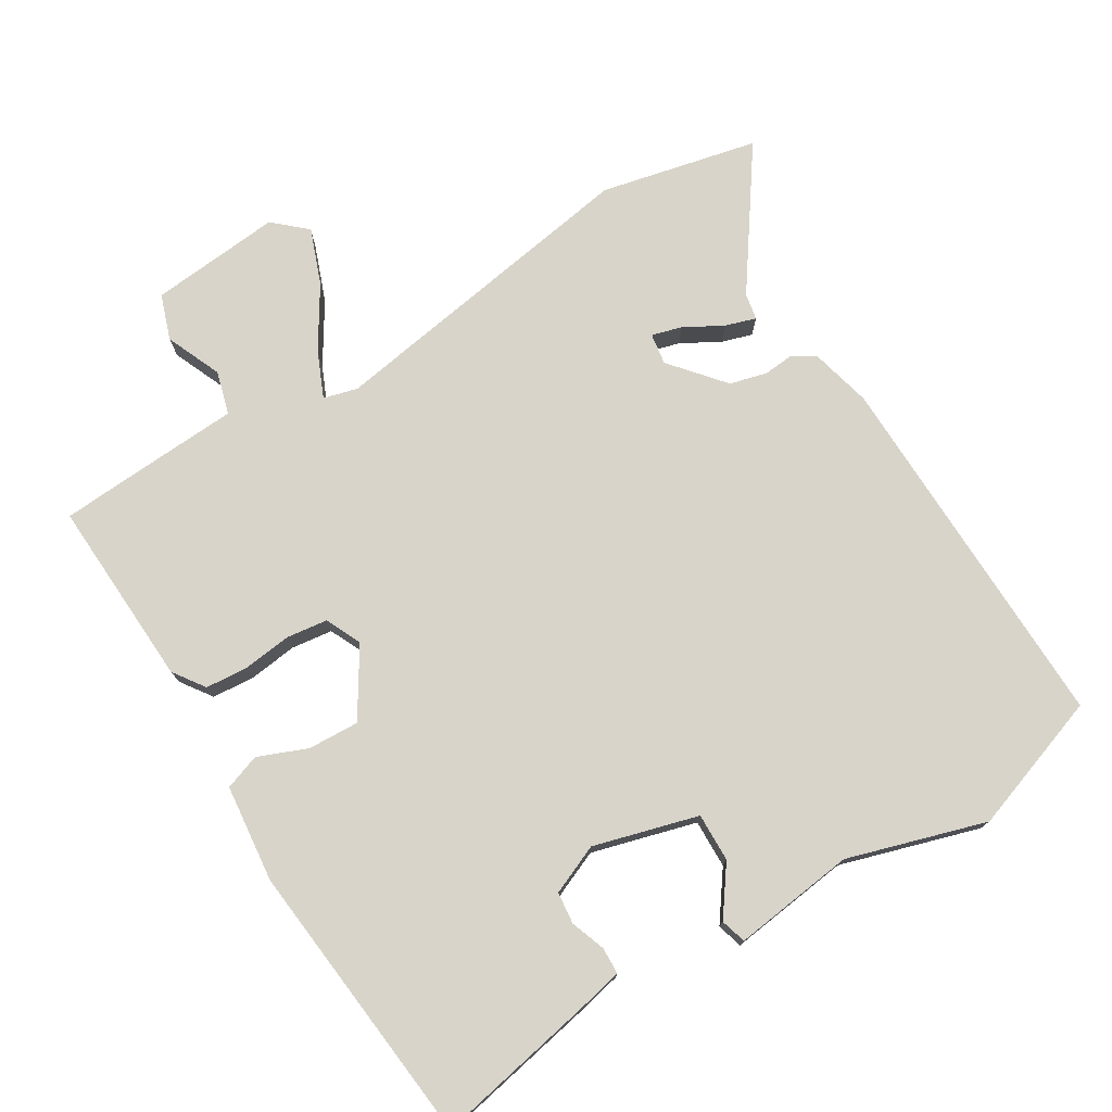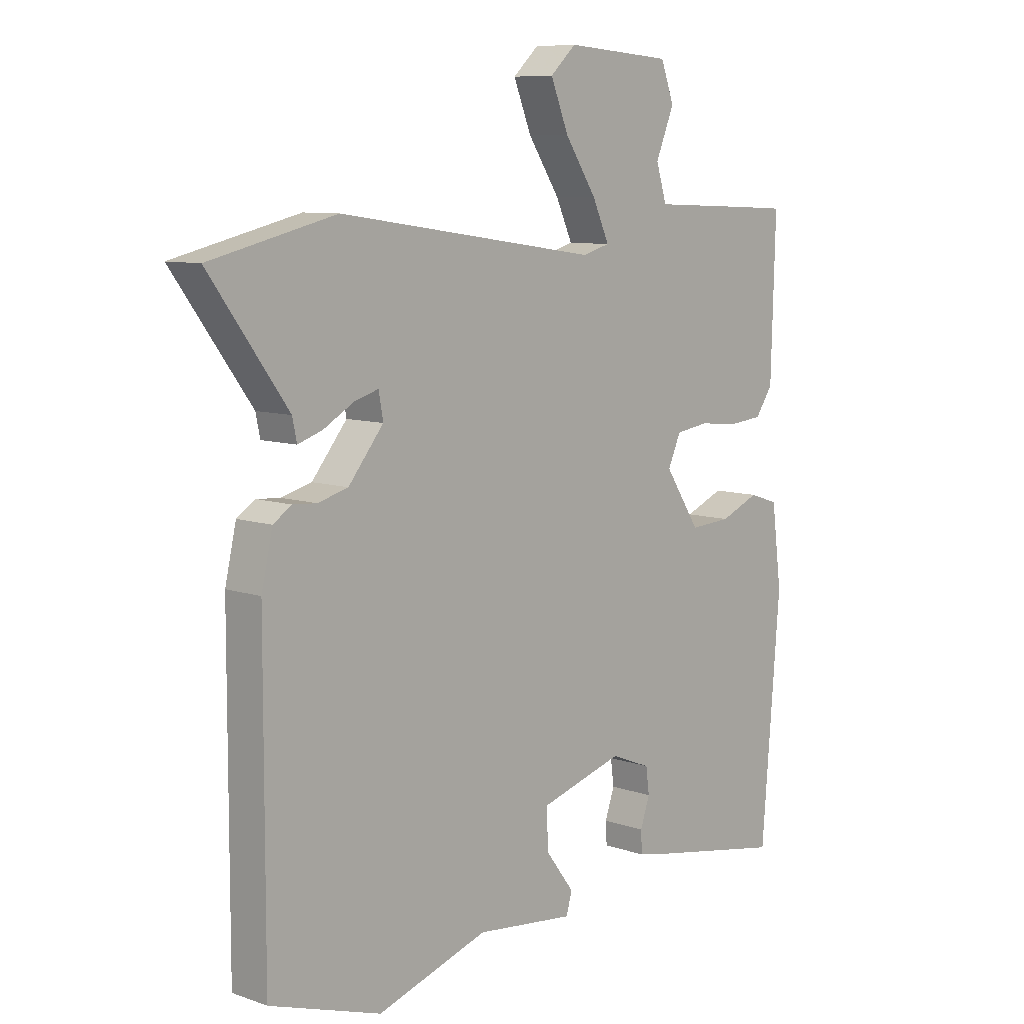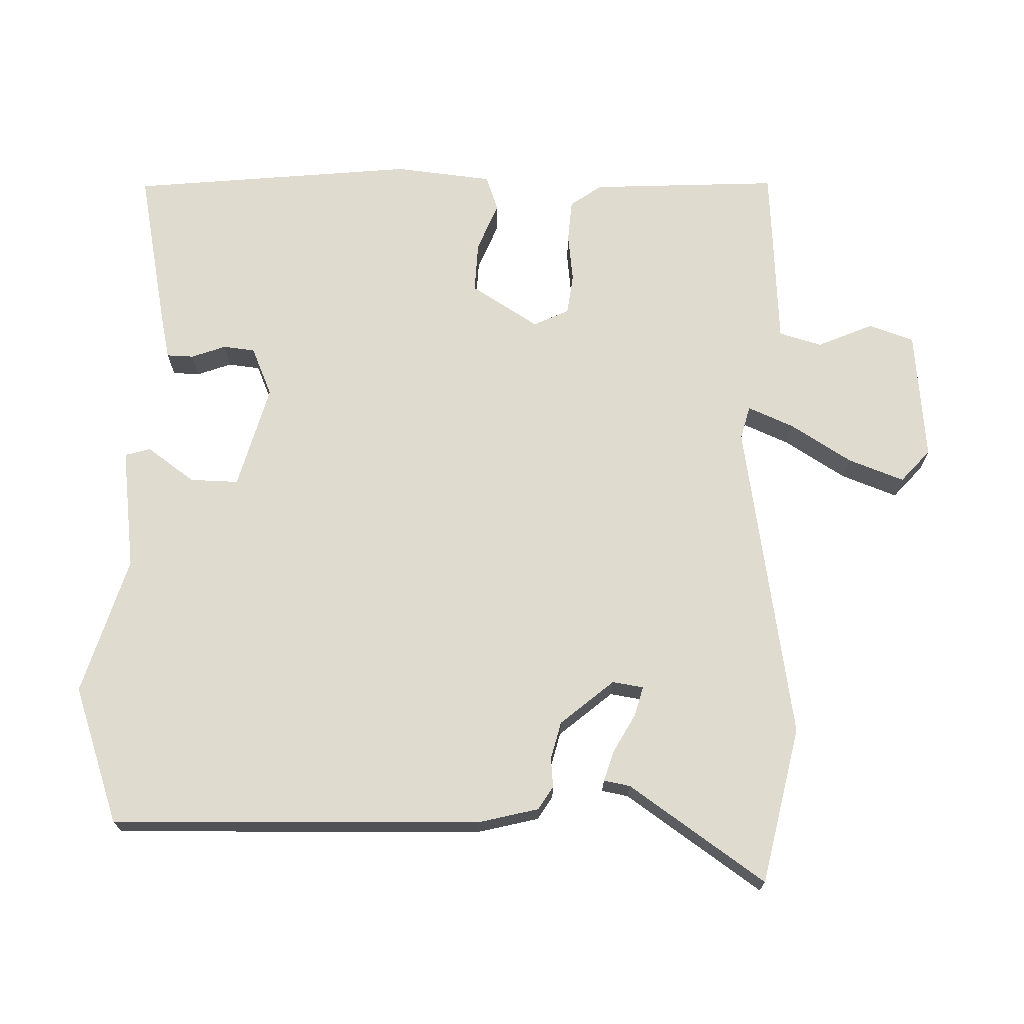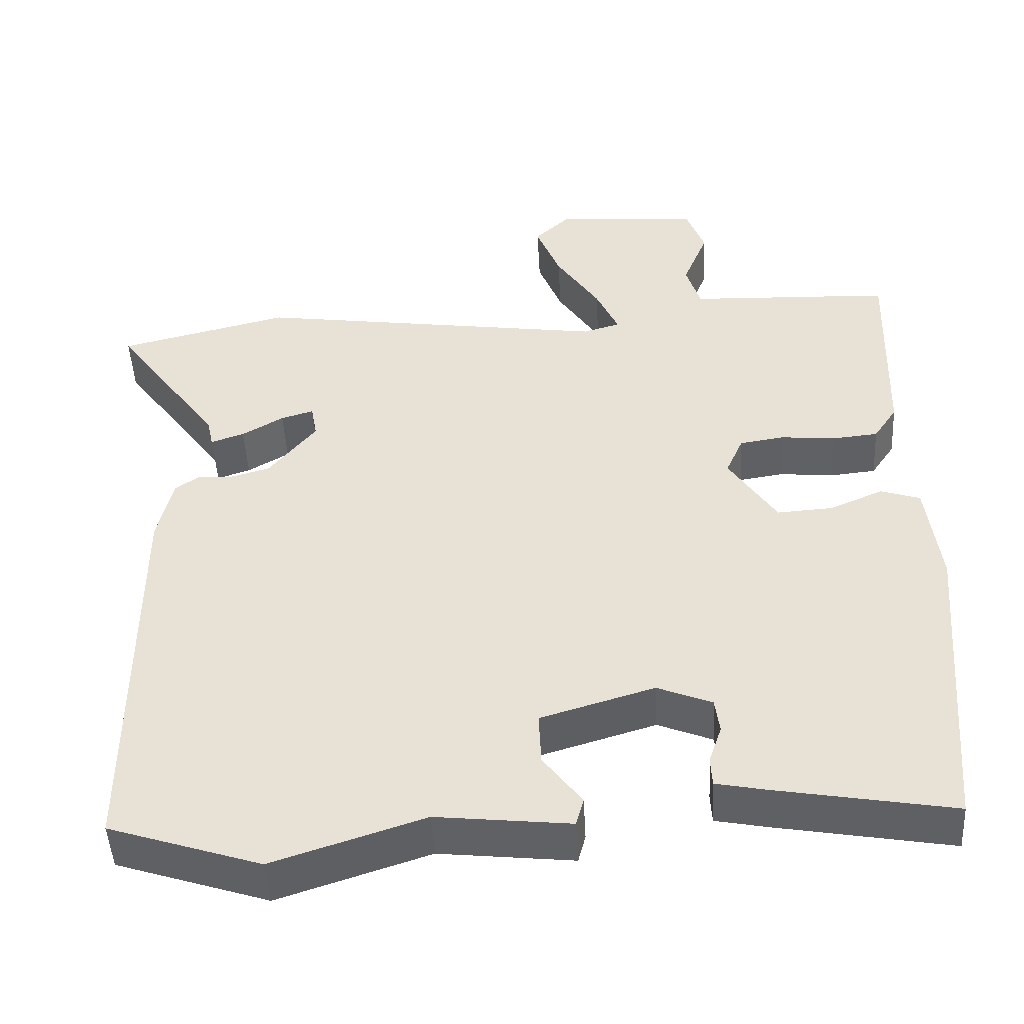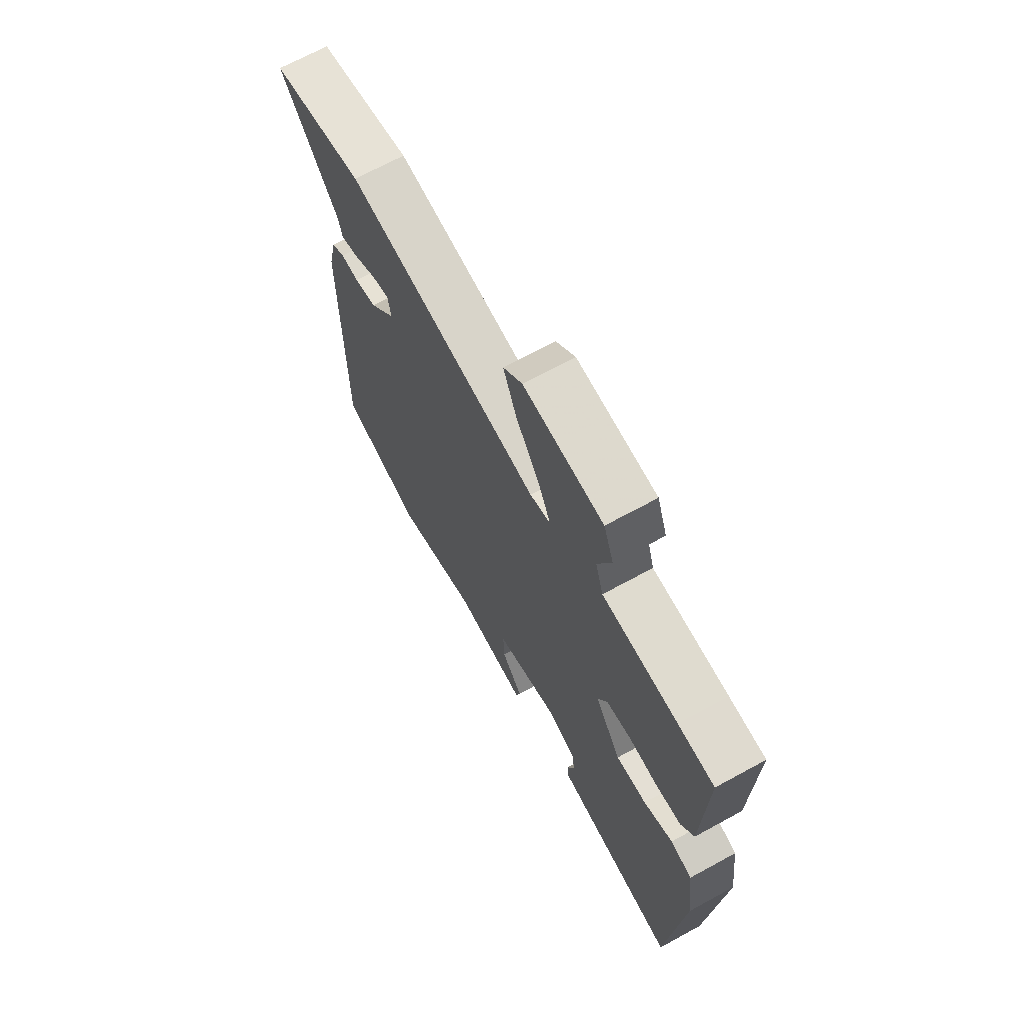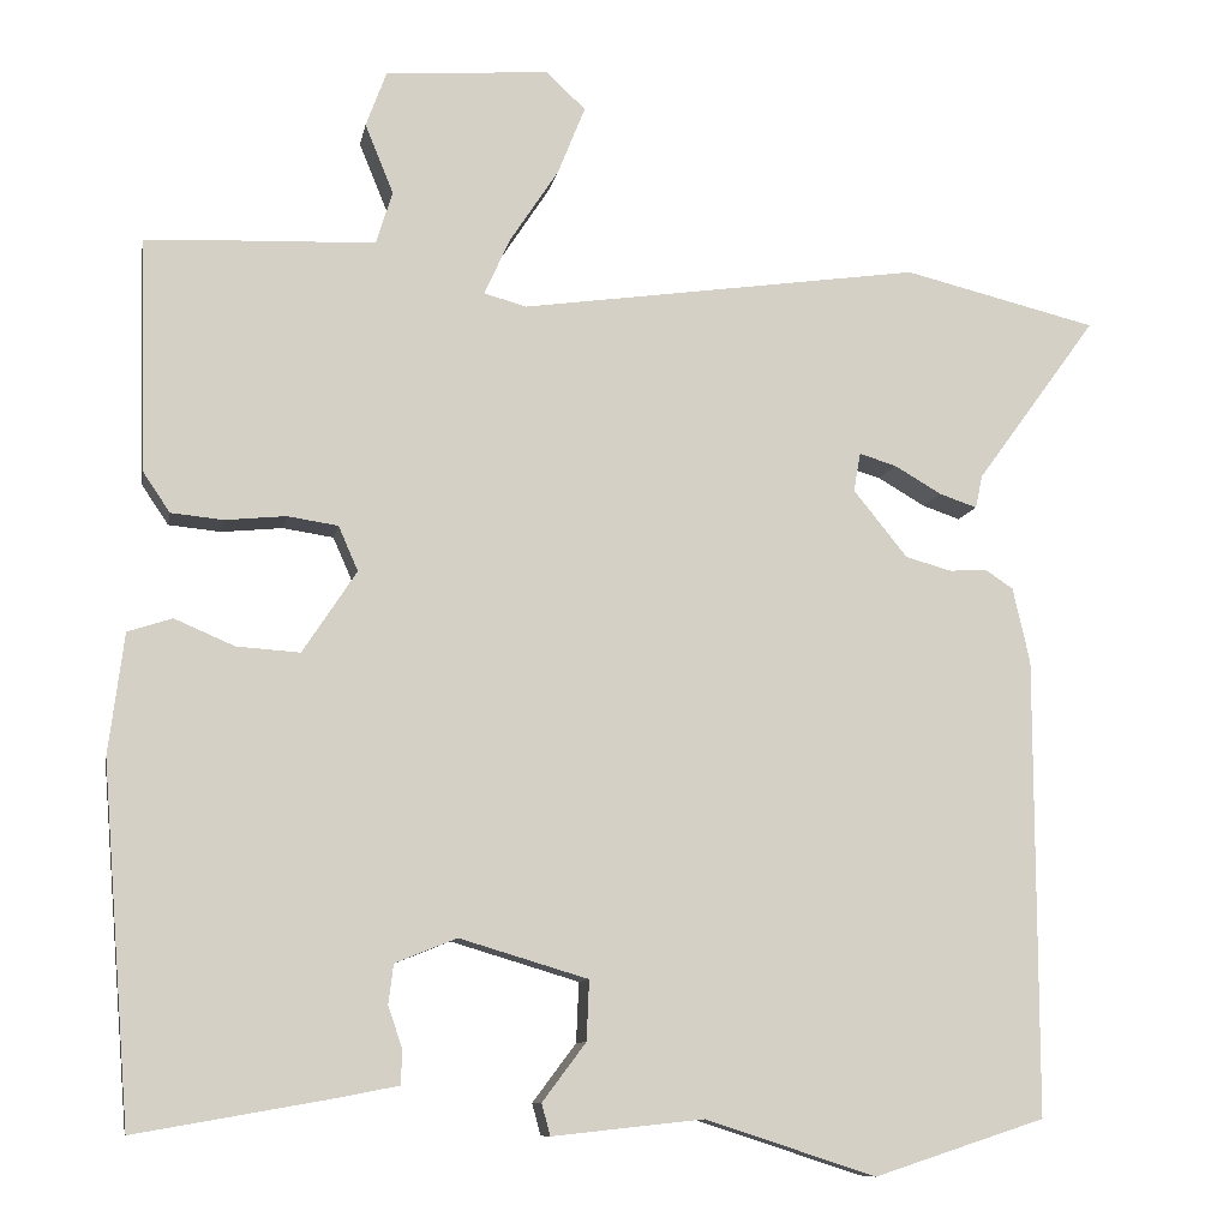
<metadata>
{"format":"obj","ext":"obj","renderer":"f3d","projection":"perspective","resolution":1024,"background":"white","views":[{"elev":75.7,"azim":147.5,"up":"+Y"},{"elev":8.6,"azim":-46.9,"up":"+Z"},{"elev":70.3,"azim":-89.8,"up":"+Y"},{"elev":-47.5,"azim":3.1,"up":"+Z"},{"elev":68.8,"azim":61.3,"up":"+Z"},{"elev":-9.7,"azim":169.6,"up":"+Z"}]}
</metadata>
<code>
v -0.634 0.07 0.467
v -0.408 0.07 0.522
v 0.06 0.07 0.455
v 0.109 0.07 0.469
v 0.079 0.07 0.535
v 0.022 0.07 0.622
v -0.01 0.07 0.702
v 0.036 0.07 0.745
v 0.227 0.07 0.731
v 0.251 0.07 0.666
v 0.218 0.07 0.585
v 0.237 0.07 0.523
v 0.418 0.07 0.516
v 0.505 0.07 0.512
v 0.497 0.07 0.239
v 0.466 0.07 0.193
v 0.405 0.07 0.187
v 0.334 0.07 0.194
v 0.275 0.07 0.185
v 0.252 0.07 0.133
v 0.315 0.07 0.037
v 0.389 0.07 0.042
v 0.459 0.07 0.072
v 0.511 0.07 0.055
v 0.529 0.07 -0.086
v 0.496 0.07 -0.501
v 0.262 0.07 -0.46
v 0.196 0.07 -0.447
v 0.194 0.07 -0.408
v 0.211 0.07 -0.358
v 0.205 0.07 -0.312
v 0.133 0.07 -0.283
v -0.017 0.07 -0.328
v -0.014 0.07 -0.398
v 0.037 0.07 -0.466
v 0.027 0.07 -0.503
v -0.15 0.07 -0.484
v -0.349 0.07 -0.549
v -0.549 0.07 -0.484
v -0.548 0.07 0.05
v -0.528 0.07 0.138
v -0.495 0.07 0.16
v -0.452 0.07 0.157
v -0.398 0.07 0.172
v -0.335 0.07 0.25
v -0.343 0.07 0.295
v -0.386 0.07 0.282
v -0.441 0.07 0.25
v -0.485 0.07 0.235
v -0.493 0.07 0.273
v -0.634 0 0.467
v -0.408 0 0.522
v 0.06 0 0.455
v 0.109 0 0.469
v 0.079 0 0.535
v 0.022 0 0.622
v -0.01 0 0.702
v 0.036 0 0.745
v 0.227 0 0.731
v 0.251 0 0.666
v 0.218 0 0.585
v 0.237 0 0.523
v 0.418 0 0.516
v 0.505 0 0.512
v 0.497 0 0.239
v 0.466 0 0.193
v 0.405 0 0.187
v 0.334 0 0.194
v 0.275 0 0.185
v 0.252 0 0.133
v 0.315 0 0.037
v 0.389 0 0.042
v 0.459 0 0.072
v 0.511 0 0.055
v 0.529 0 -0.086
v 0.496 0 -0.501
v 0.262 0 -0.46
v 0.196 0 -0.447
v 0.194 0 -0.408
v 0.211 0 -0.358
v 0.205 0 -0.312
v 0.133 0 -0.283
v -0.017 0 -0.328
v -0.014 0 -0.398
v 0.037 0 -0.466
v 0.027 0 -0.503
v -0.15 0 -0.484
v -0.349 0 -0.549
v -0.549 0 -0.484
v -0.548 0 0.05
v -0.528 0 0.138
v -0.495 0 0.16
v -0.452 0 0.157
v -0.398 0 0.172
v -0.335 0 0.25
v -0.343 0 0.295
v -0.386 0 0.282
v -0.441 0 0.25
v -0.485 0 0.235
v -0.493 0 0.273
f 47 48 49 50
f 1 2 3
f 50 1 3
f 47 50 3
f 46 47 3
f 45 46 3 4
f 44 45 4
f 41 42 43
f 40 41 43
f 39 40 43
f 38 39 43
f 37 38 43
f 36 37 43
f 35 36 43
f 34 35 43
f 33 34 43 44
f 32 33 44 4
f 28 29 30
f 27 28 30
f 26 27 30
f 25 26 30
f 24 25 30
f 23 24 30
f 22 23 30
f 21 22 30 31
f 20 21 31 32
f 16 17 18
f 15 16 18
f 14 15 18
f 13 14 18
f 12 13 18
f 11 12 18 19
f 9 10 11
f 8 9 11
f 7 8 11
f 6 7 11
f 5 6 11
f 4 5 11 19
f 20 32 4
f 4 19 20
f 100 99 98 97
f 53 52 51
f 53 51 100
f 53 100 97
f 53 97 96
f 54 53 96 95
f 54 95 94
f 93 92 91
f 93 91 90
f 93 90 89
f 93 89 88
f 93 88 87
f 93 87 86
f 93 86 85
f 93 85 84
f 94 93 84 83
f 54 94 83 82
f 80 79 78
f 80 78 77
f 80 77 76
f 80 76 75
f 80 75 74
f 80 74 73
f 80 73 72
f 81 80 72 71
f 82 81 71 70
f 68 67 66
f 68 66 65
f 68 65 64
f 68 64 63
f 68 63 62
f 69 68 62 61
f 61 60 59
f 61 59 58
f 61 58 57
f 61 57 56
f 61 56 55
f 69 61 55 54
f 54 82 70
f 70 69 54
f 1 51 52 2
f 2 52 53 3
f 3 53 54 4
f 4 54 55 5
f 5 55 56 6
f 6 56 57 7
f 7 57 58 8
f 8 58 59 9
f 9 59 60 10
f 10 60 61 11
f 11 61 62 12
f 12 62 63 13
f 13 63 64 14
f 14 64 65 15
f 15 65 66 16
f 16 66 67 17
f 17 67 68 18
f 18 68 69 19
f 19 69 70 20
f 20 70 71 21
f 21 71 72 22
f 22 72 73 23
f 23 73 74 24
f 24 74 75 25
f 25 75 76 26
f 26 76 77 27
f 27 77 78 28
f 28 78 79 29
f 29 79 80 30
f 30 80 81 31
f 31 81 82 32
f 32 82 83 33
f 33 83 84 34
f 34 84 85 35
f 35 85 86 36
f 36 86 87 37
f 37 87 88 38
f 38 88 89 39
f 39 89 90 40
f 40 90 91 41
f 41 91 92 42
f 42 92 93 43
f 43 93 94 44
f 44 94 95 45
f 45 95 96 46
f 46 96 97 47
f 47 97 98 48
f 48 98 99 49
f 49 99 100 50
f 50 100 51 1

</code>
